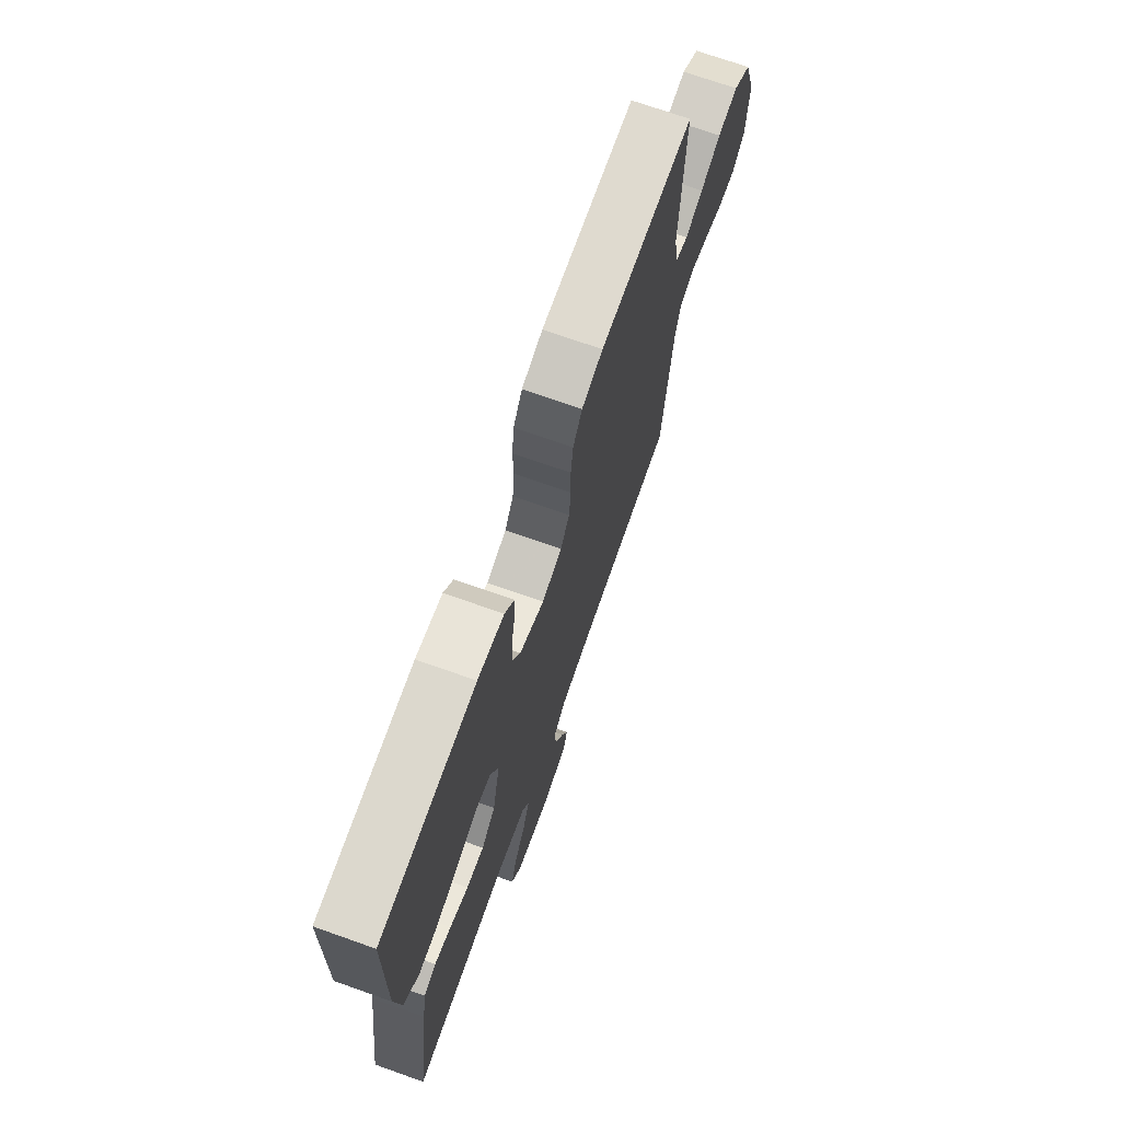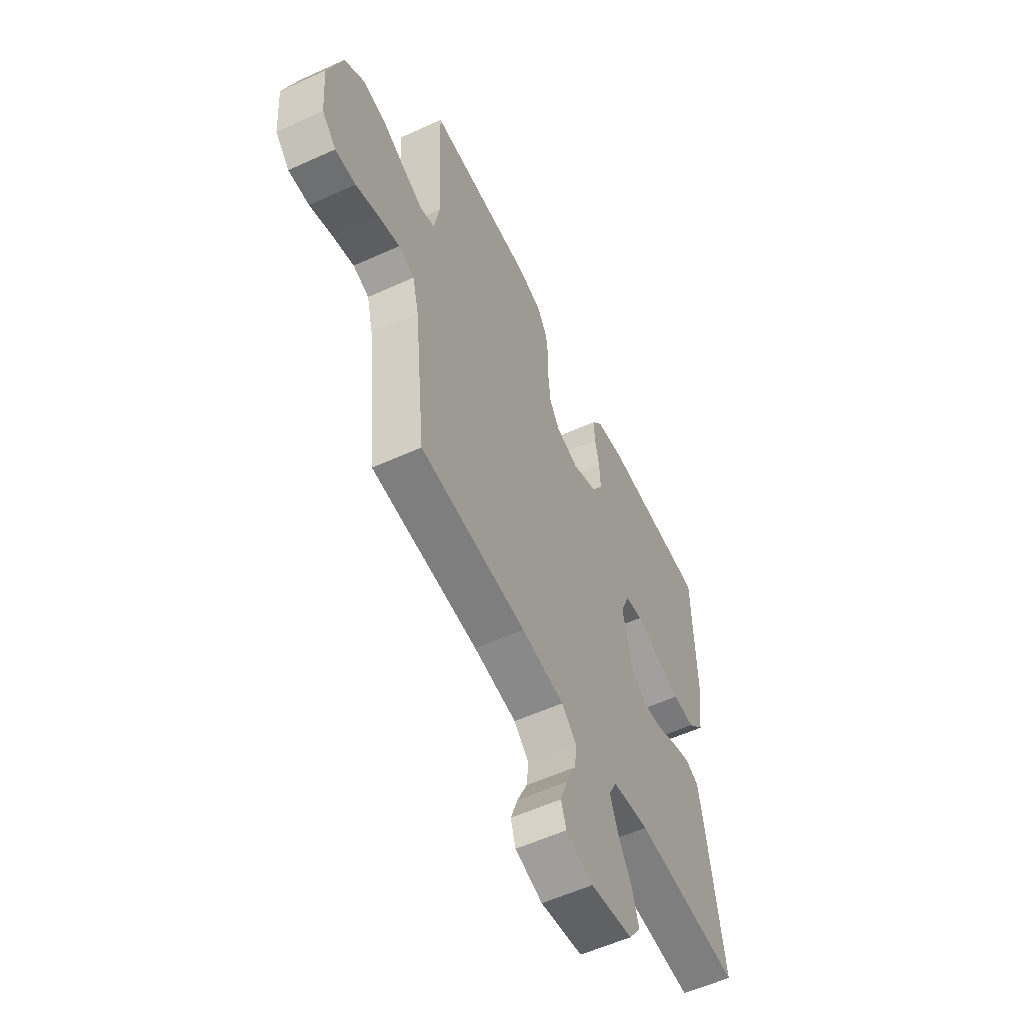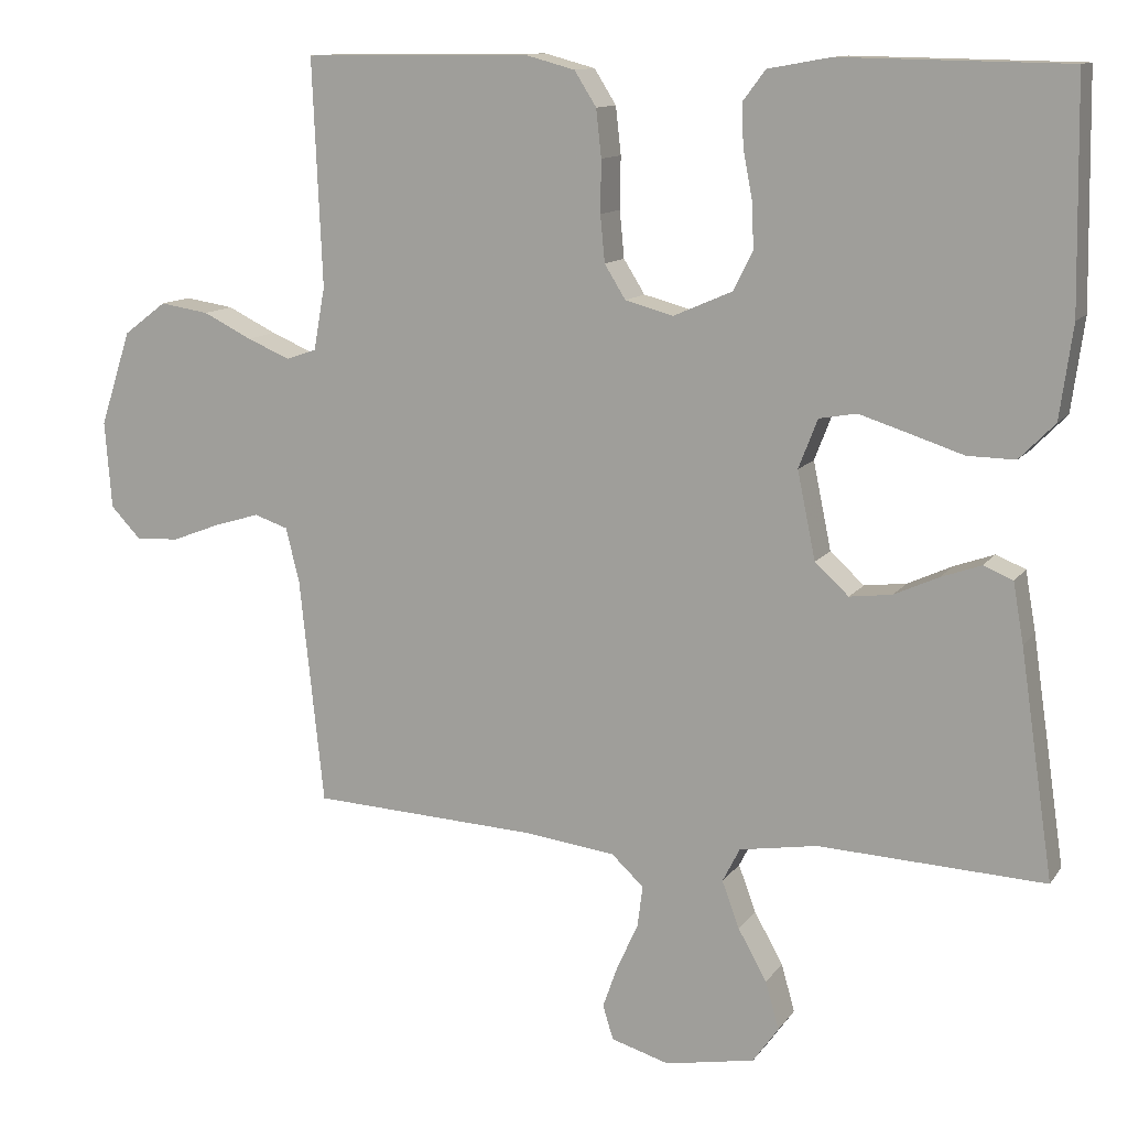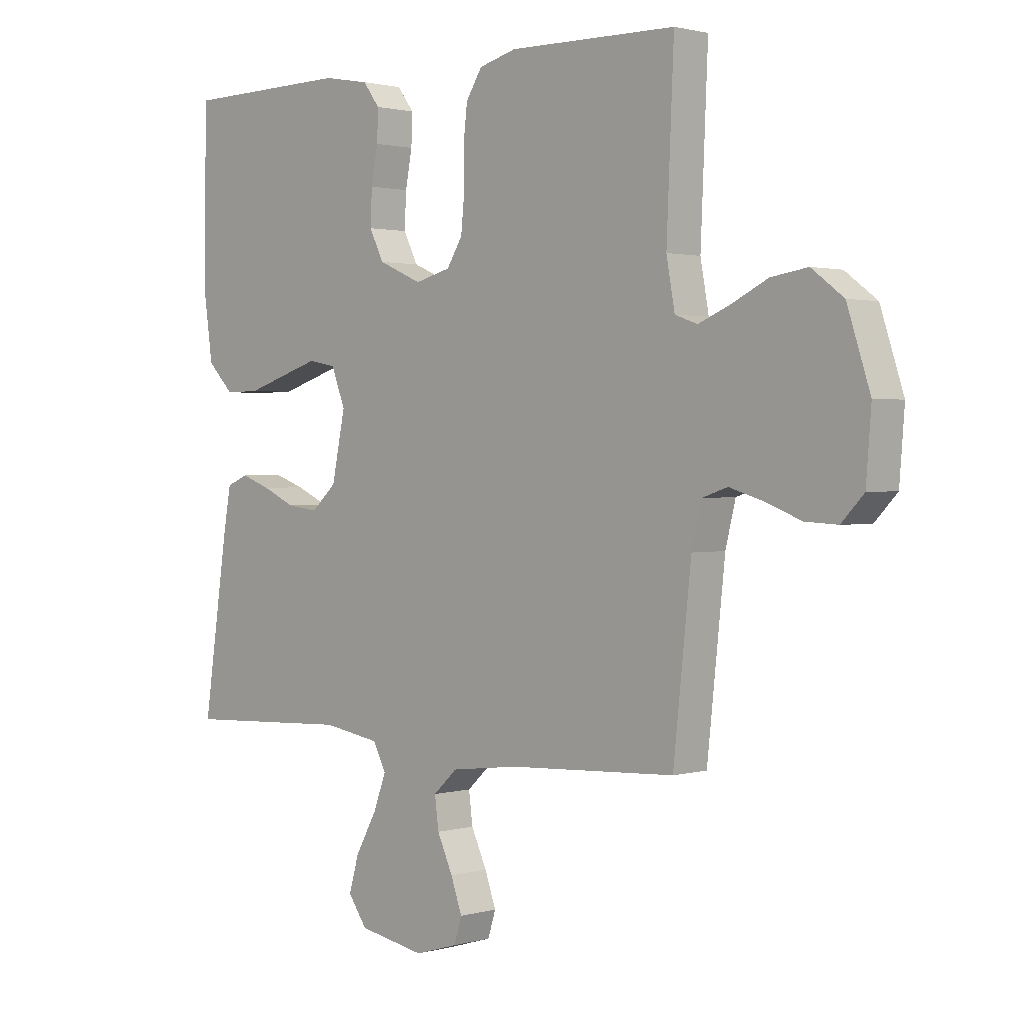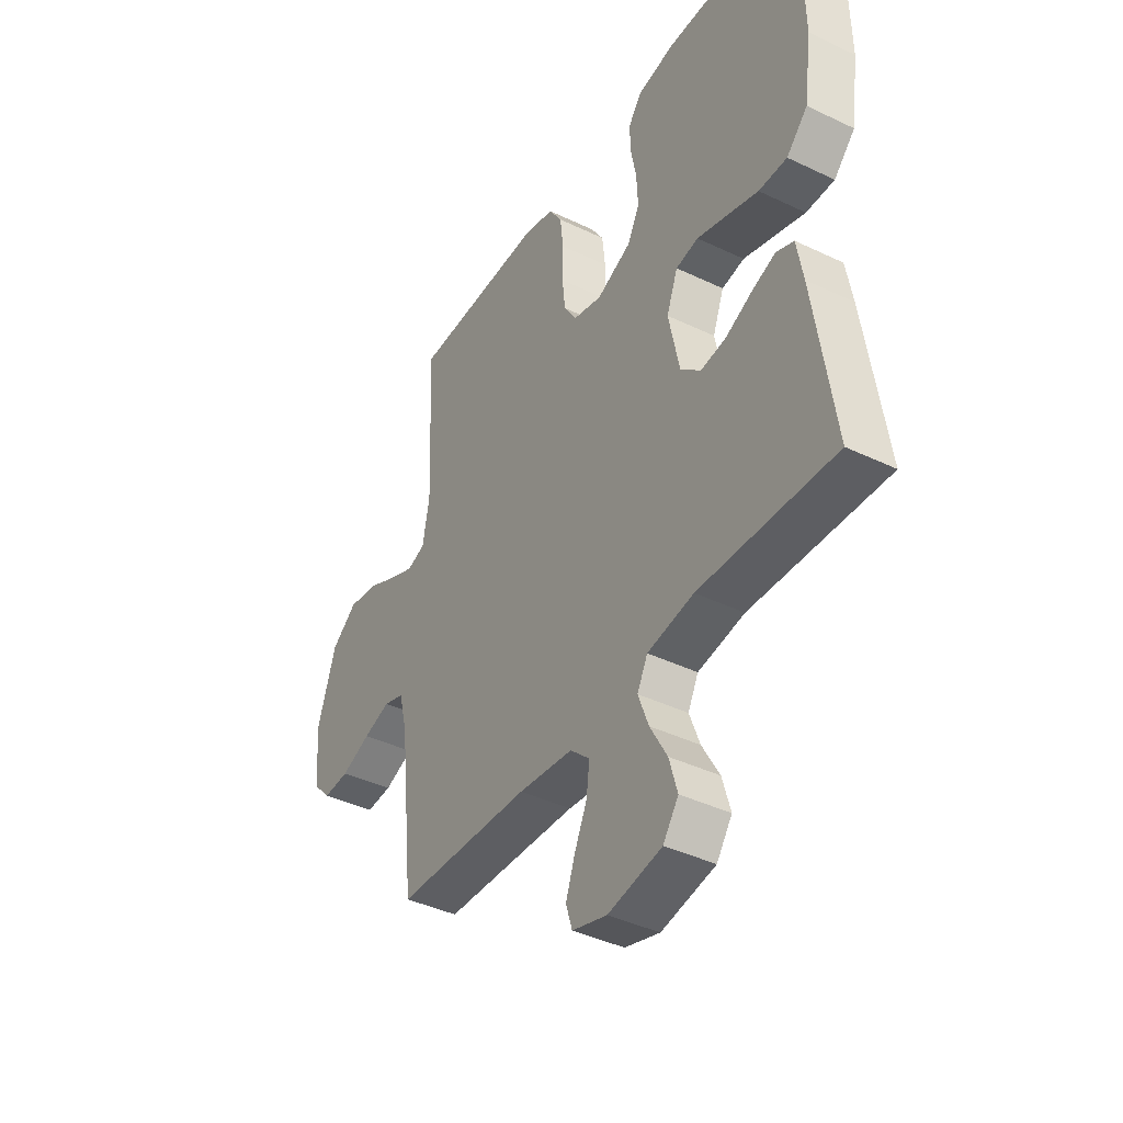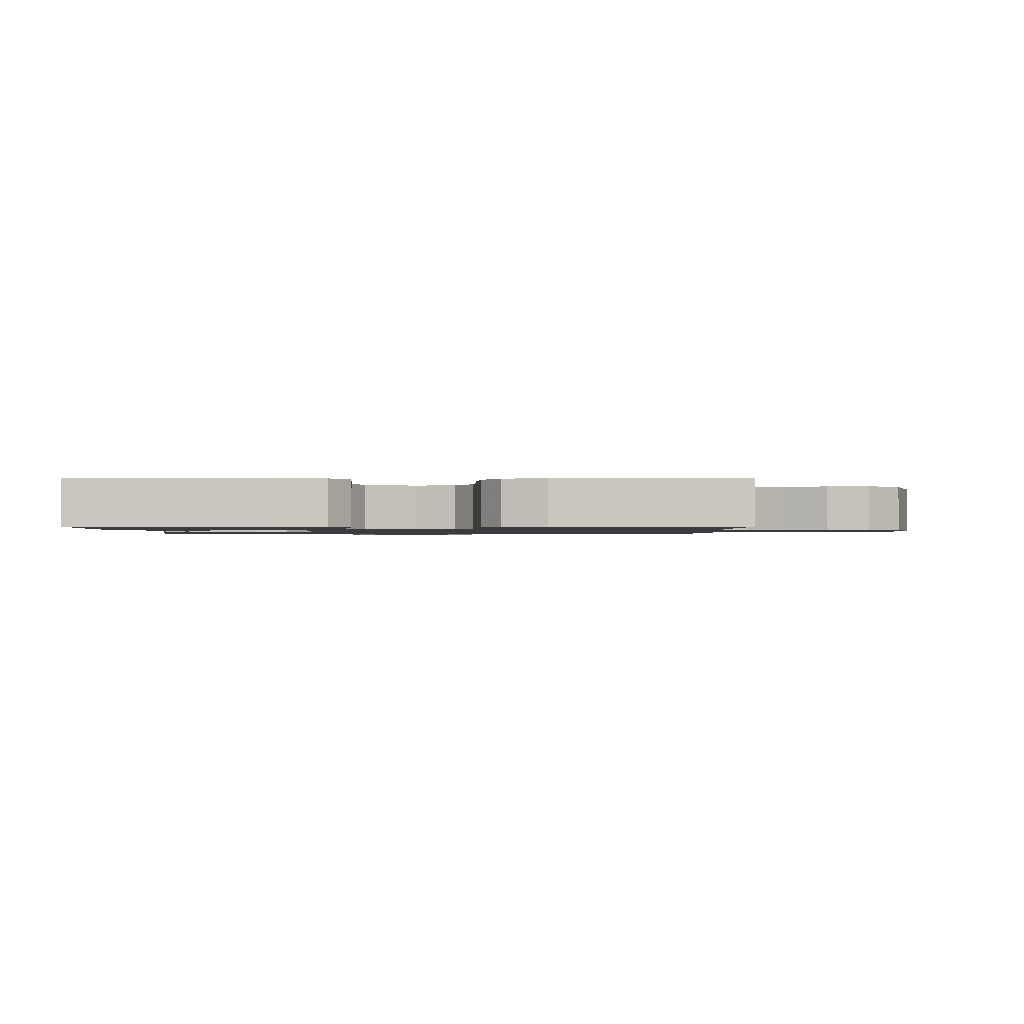
<metadata>
{"format":"obj","ext":"obj","renderer":"f3d","projection":"perspective","resolution":1024,"background":"white","views":[{"elev":71.6,"azim":-70.5,"up":"+Z"},{"elev":-57.1,"azim":115.4,"up":"+Z"},{"elev":11.9,"azim":-158.4,"up":"+Z"},{"elev":1.4,"azim":44.8,"up":"+Z"},{"elev":-40.9,"azim":-120.3,"up":"+Z"},{"elev":-1.2,"azim":-1.1,"up":"+Y"}]}
</metadata>
<code>
v -0.5 0.07 0.5
v -0.2 0.07 0.505
v -0.117 0.07 0.49
v -0.087 0.07 0.45
v -0.089 0.07 0.395
v -0.101 0.07 0.332
v -0.104 0.07 0.27
v -0.078 0.07 0.218
v 0 0.07 0.184
v 0.064 0.07 0.201
v 0.092 0.07 0.246
v 0.098 0.07 0.308
v 0.097 0.07 0.377
v 0.104 0.07 0.44
v 0.133 0.07 0.486
v 0.2 0.07 0.504
v 0.5 0.07 0.5
v 0.487 0.07 0.2
v 0.502 0.07 0.117
v 0.542 0.07 0.103
v 0.599 0.07 0.127
v 0.664 0.07 0.159
v 0.729 0.07 0.169
v 0.786 0.07 0.126
v 0.827 0.07 0
v 0.818 0.07 -0.116
v 0.778 0.07 -0.158
v 0.72 0.07 -0.155
v 0.655 0.07 -0.13
v 0.595 0.07 -0.112
v 0.55 0.07 -0.127
v 0.532 0.07 -0.2
v 0.5 0.07 -0.5
v 0.2 0.07 -0.515
v 0.079 0.07 -0.53
v 0.036 0.07 -0.57
v 0.043 0.07 -0.625
v 0.071 0.07 -0.686
v 0.091 0.07 -0.743
v 0.077 0.07 -0.788
v 0 0.07 -0.811
v -0.119 0.07 -0.789
v -0.153 0.07 -0.741
v -0.135 0.07 -0.678
v -0.097 0.07 -0.61
v -0.074 0.07 -0.548
v -0.097 0.07 -0.503
v -0.2 0.07 -0.486
v -0.5 0.07 -0.5
v -0.456 0.07 -0.2
v -0.442 0.07 -0.12
v -0.403 0.07 -0.104
v -0.35 0.07 -0.123
v -0.291 0.07 -0.15
v -0.235 0.07 -0.157
v -0.19 0.07 -0.116
v -0.166 0.07 0
v -0.191 0.07 0.065
v -0.241 0.07 0.074
v -0.307 0.07 0.053
v -0.378 0.07 0.03
v -0.441 0.07 0.029
v -0.488 0.07 0.077
v -0.505 0.07 0.2
v -0.5 0 0.5
v -0.2 0 0.505
v -0.117 0 0.49
v -0.087 0 0.45
v -0.089 0 0.395
v -0.101 0 0.332
v -0.104 0 0.27
v -0.078 0 0.218
v 0 0 0.184
v 0.064 0 0.201
v 0.092 0 0.246
v 0.098 0 0.308
v 0.097 0 0.377
v 0.104 0 0.44
v 0.133 0 0.486
v 0.2 0 0.504
v 0.5 0 0.5
v 0.487 0 0.2
v 0.502 0 0.117
v 0.542 0 0.103
v 0.599 0 0.127
v 0.664 0 0.159
v 0.729 0 0.169
v 0.786 0 0.126
v 0.827 0 0
v 0.818 0 -0.116
v 0.778 0 -0.158
v 0.72 0 -0.155
v 0.655 0 -0.13
v 0.595 0 -0.112
v 0.55 0 -0.127
v 0.532 0 -0.2
v 0.5 0 -0.5
v 0.2 0 -0.515
v 0.079 0 -0.53
v 0.036 0 -0.57
v 0.043 0 -0.625
v 0.071 0 -0.686
v 0.091 0 -0.743
v 0.077 0 -0.788
v 0 0 -0.811
v -0.119 0 -0.789
v -0.153 0 -0.741
v -0.135 0 -0.678
v -0.097 0 -0.61
v -0.074 0 -0.548
v -0.097 0 -0.503
v -0.2 0 -0.486
v -0.5 0 -0.5
v -0.456 0 -0.2
v -0.442 0 -0.12
v -0.403 0 -0.104
v -0.35 0 -0.123
v -0.291 0 -0.15
v -0.235 0 -0.157
v -0.19 0 -0.116
v -0.166 0 0
v -0.191 0 0.065
v -0.241 0 0.074
v -0.307 0 0.053
v -0.378 0 0.03
v -0.441 0 0.029
v -0.488 0 0.077
v -0.505 0 0.2
f 4 5 6
f 3 4 6
f 2 3 6
f 1 2 6
f 64 1 6
f 63 64 6
f 62 63 6
f 61 62 6
f 60 61 6
f 59 60 6 7
f 58 59 7 8
f 57 58 8 9
f 56 57 9 10
f 52 53 54
f 51 52 54
f 50 51 54
f 49 50 54
f 48 49 54
f 47 48 54 55
f 46 47 55 56
f 43 44 45
f 42 43 45
f 41 42 45
f 40 41 45
f 39 40 45
f 38 39 45
f 37 38 45
f 36 37 45 46
f 46 56 10
f 36 46 10
f 35 36 10
f 32 33 34
f 35 10 11
f 34 35 11
f 32 34 11
f 31 32 11
f 27 28 29
f 26 27 29
f 25 26 29
f 24 25 29
f 23 24 29
f 22 23 29
f 21 22 29
f 20 21 29 30
f 30 31 11
f 20 30 11
f 19 20 11
f 16 17 18
f 15 16 18
f 14 15 18
f 13 14 18
f 12 13 18
f 11 12 18 19
f 70 69 68
f 70 68 67
f 70 67 66
f 70 66 65
f 70 65 128
f 70 128 127
f 70 127 126
f 70 126 125
f 70 125 124
f 71 70 124 123
f 72 71 123 122
f 73 72 122 121
f 74 73 121 120
f 118 117 116
f 118 116 115
f 118 115 114
f 118 114 113
f 118 113 112
f 119 118 112 111
f 120 119 111 110
f 109 108 107
f 109 107 106
f 109 106 105
f 109 105 104
f 109 104 103
f 109 103 102
f 109 102 101
f 110 109 101 100
f 74 120 110
f 74 110 100
f 74 100 99
f 98 97 96
f 75 74 99
f 75 99 98
f 75 98 96
f 75 96 95
f 93 92 91
f 93 91 90
f 93 90 89
f 93 89 88
f 93 88 87
f 93 87 86
f 93 86 85
f 94 93 85 84
f 75 95 94
f 75 94 84
f 75 84 83
f 82 81 80
f 82 80 79
f 82 79 78
f 82 78 77
f 82 77 76
f 83 82 76 75
f 1 65 66 2
f 2 66 67 3
f 3 67 68 4
f 4 68 69 5
f 5 69 70 6
f 6 70 71 7
f 7 71 72 8
f 8 72 73 9
f 9 73 74 10
f 10 74 75 11
f 11 75 76 12
f 12 76 77 13
f 13 77 78 14
f 14 78 79 15
f 15 79 80 16
f 16 80 81 17
f 17 81 82 18
f 18 82 83 19
f 19 83 84 20
f 20 84 85 21
f 21 85 86 22
f 22 86 87 23
f 23 87 88 24
f 24 88 89 25
f 25 89 90 26
f 26 90 91 27
f 27 91 92 28
f 28 92 93 29
f 29 93 94 30
f 30 94 95 31
f 31 95 96 32
f 32 96 97 33
f 33 97 98 34
f 34 98 99 35
f 35 99 100 36
f 36 100 101 37
f 37 101 102 38
f 38 102 103 39
f 39 103 104 40
f 40 104 105 41
f 41 105 106 42
f 42 106 107 43
f 43 107 108 44
f 44 108 109 45
f 45 109 110 46
f 46 110 111 47
f 47 111 112 48
f 48 112 113 49
f 49 113 114 50
f 50 114 115 51
f 51 115 116 52
f 52 116 117 53
f 53 117 118 54
f 54 118 119 55
f 55 119 120 56
f 56 120 121 57
f 57 121 122 58
f 58 122 123 59
f 59 123 124 60
f 60 124 125 61
f 61 125 126 62
f 62 126 127 63
f 63 127 128 64
f 64 128 65 1

</code>
